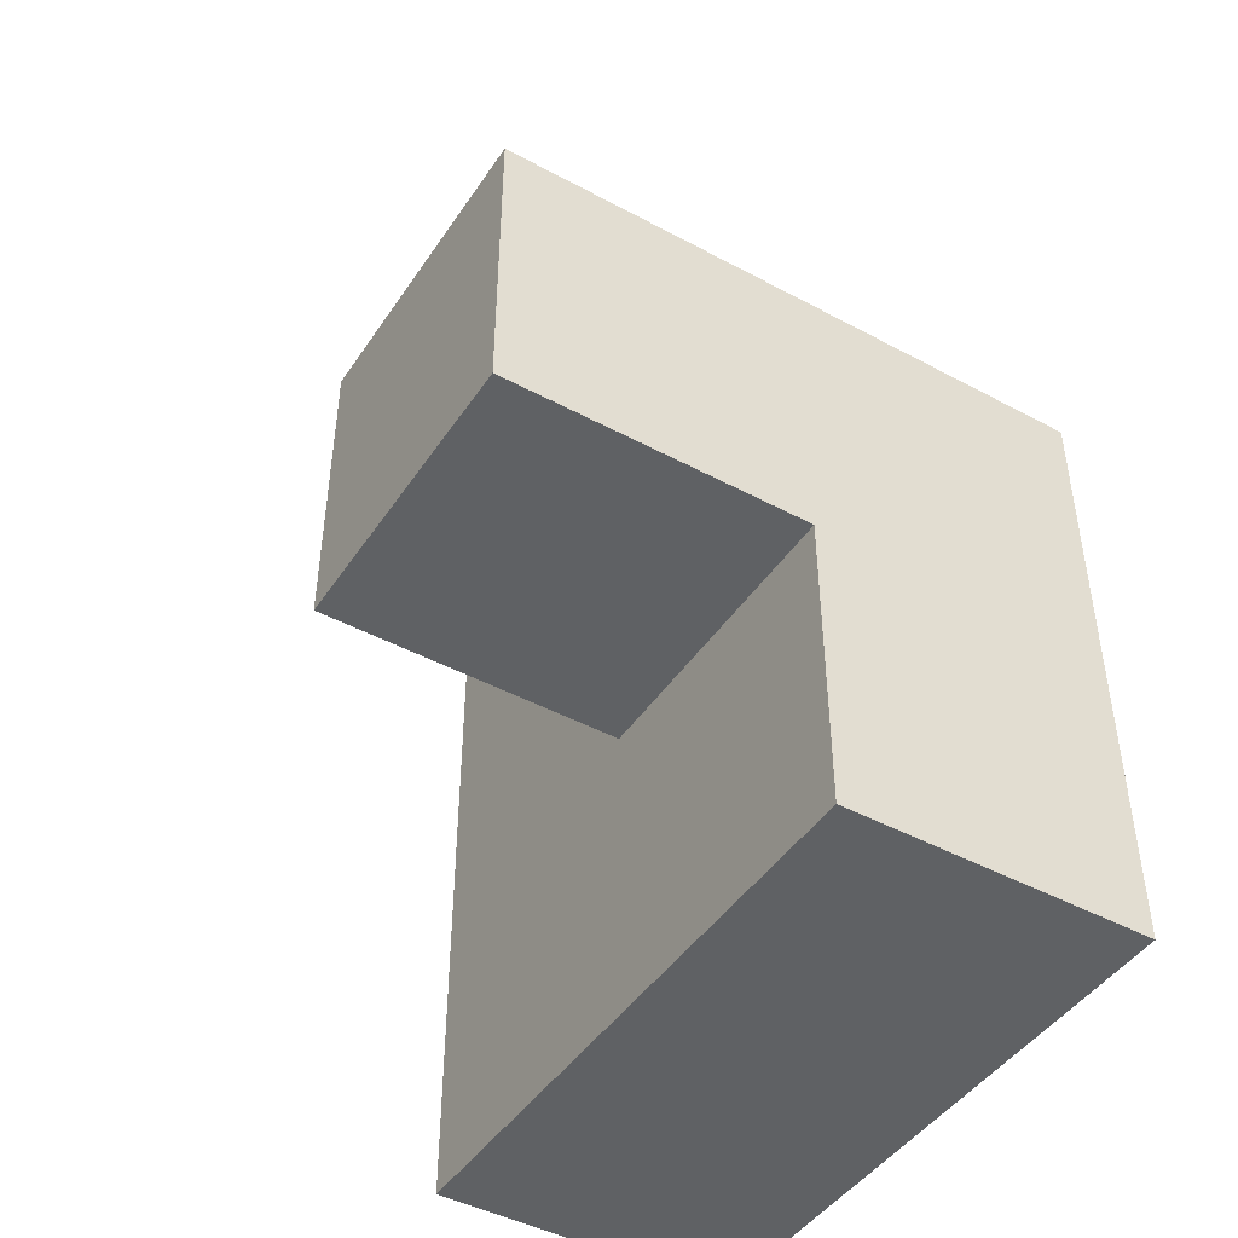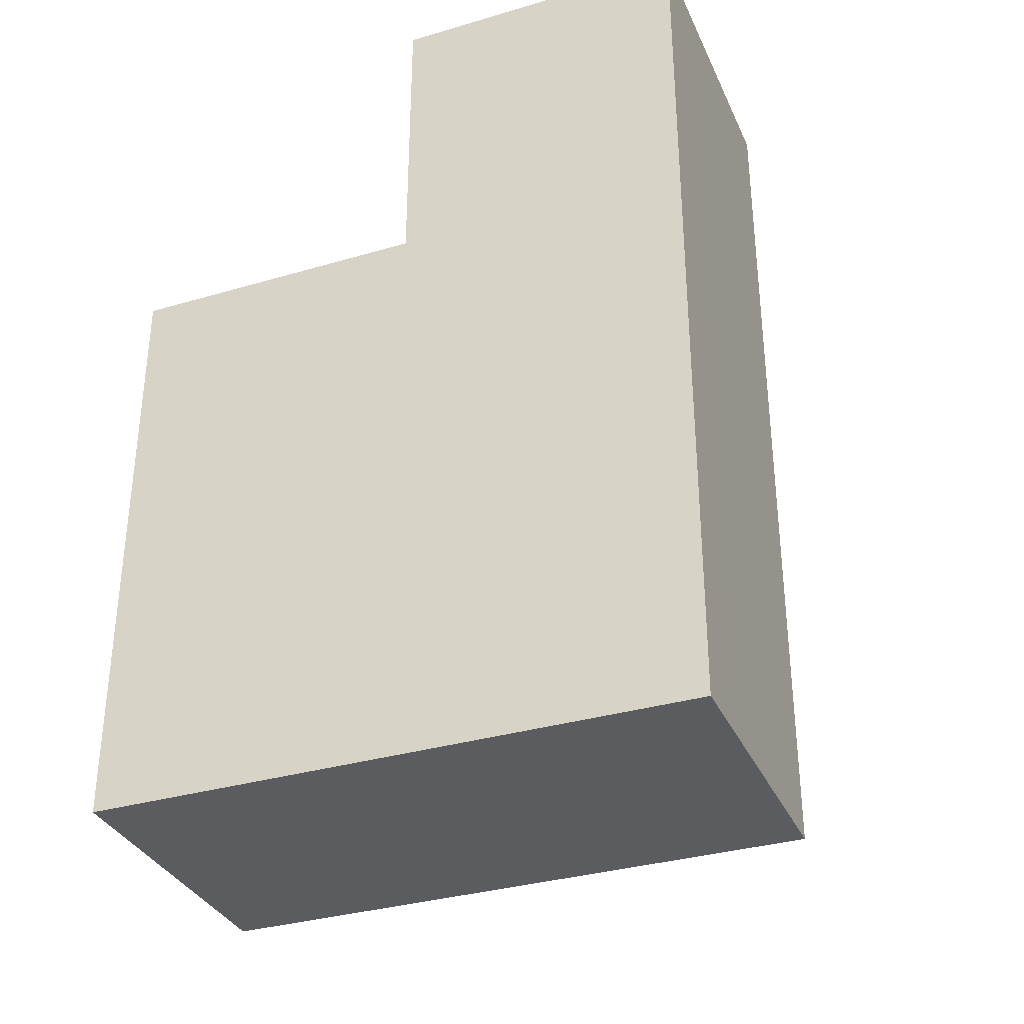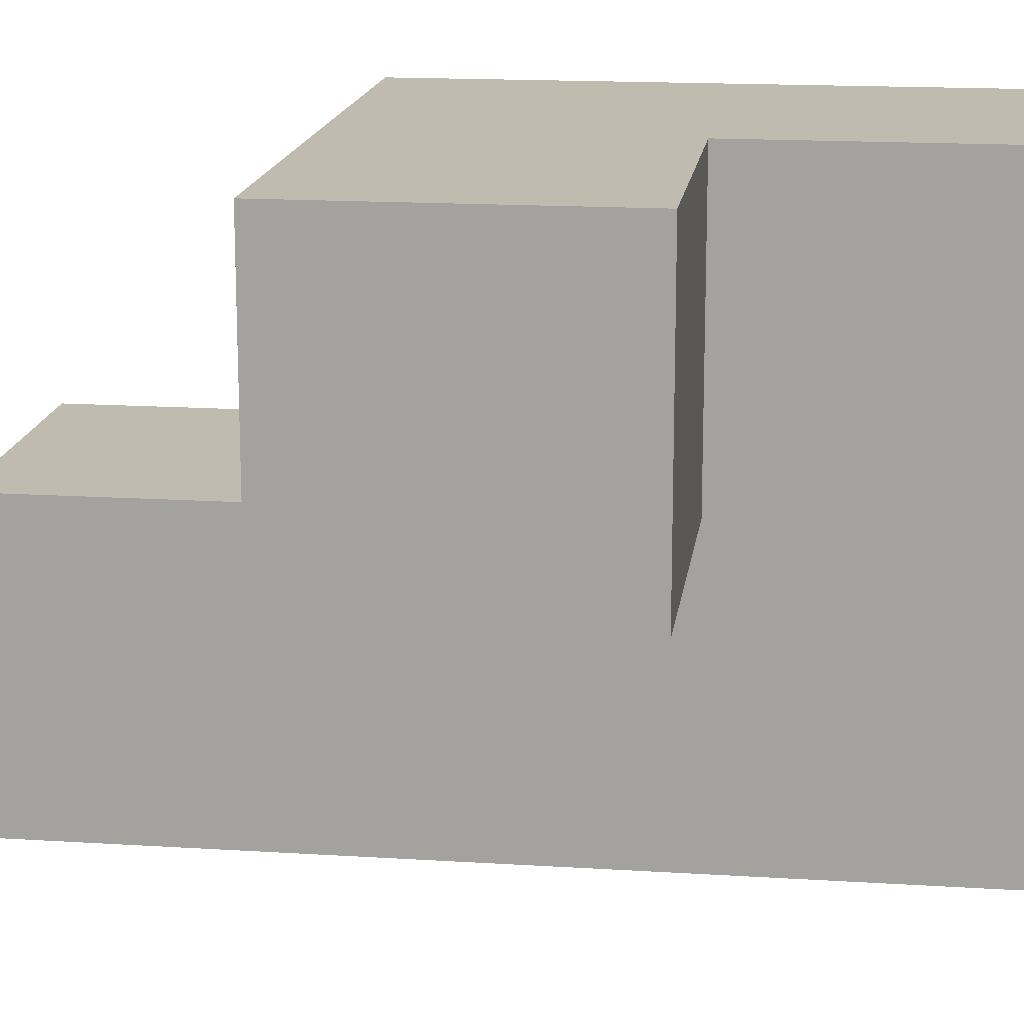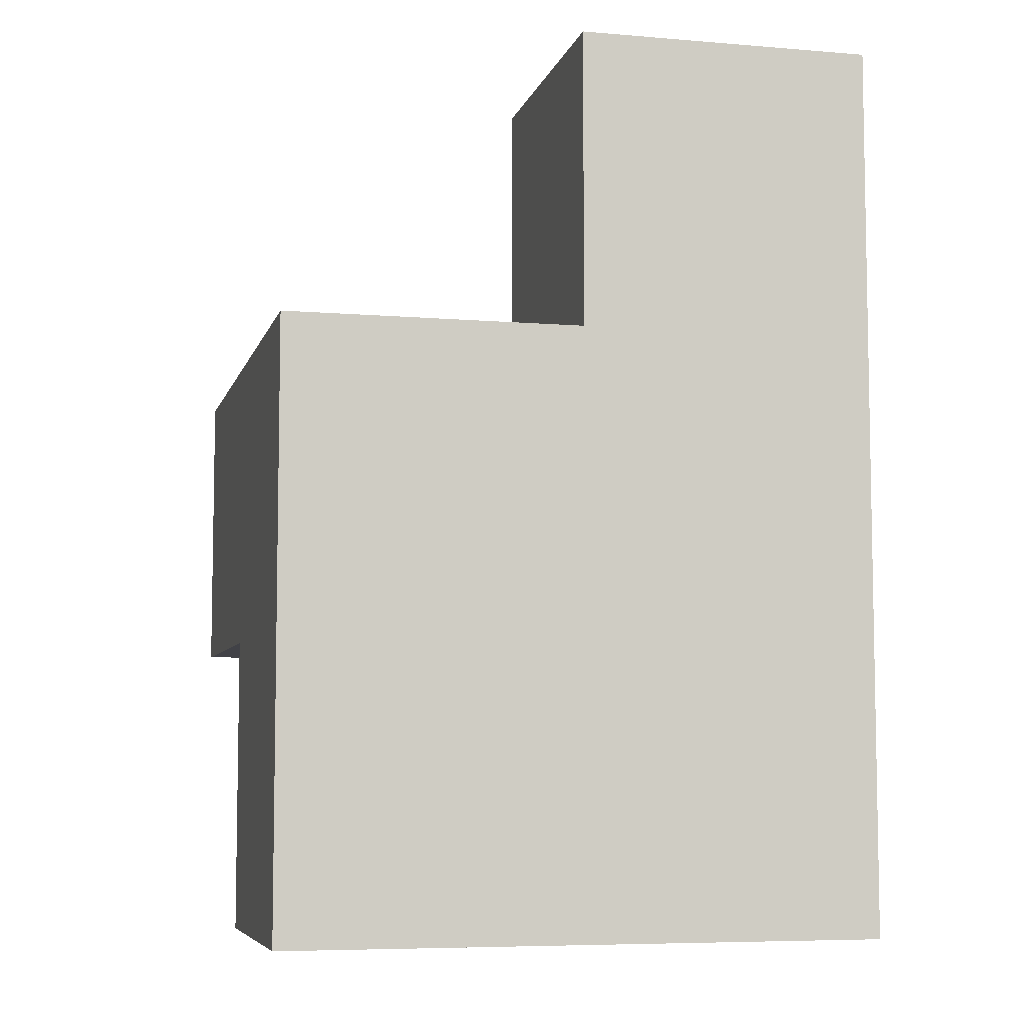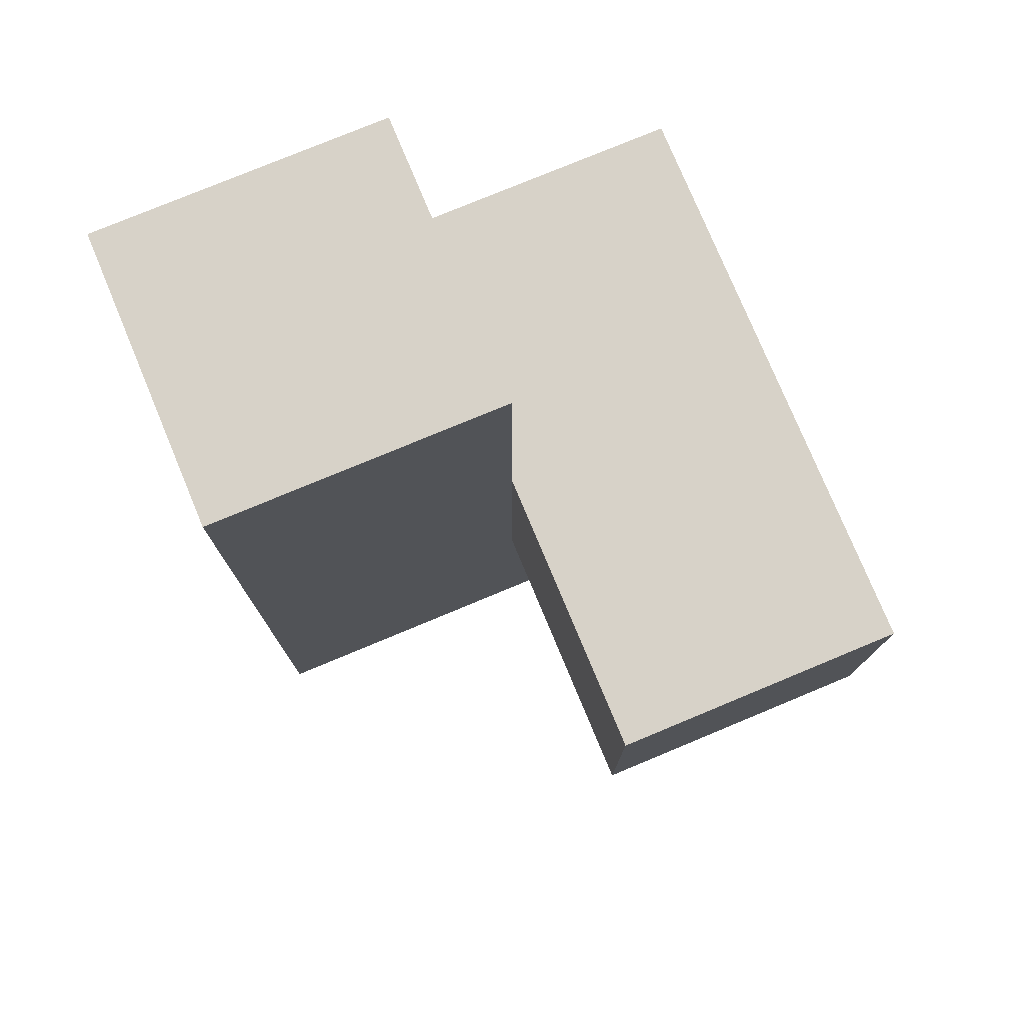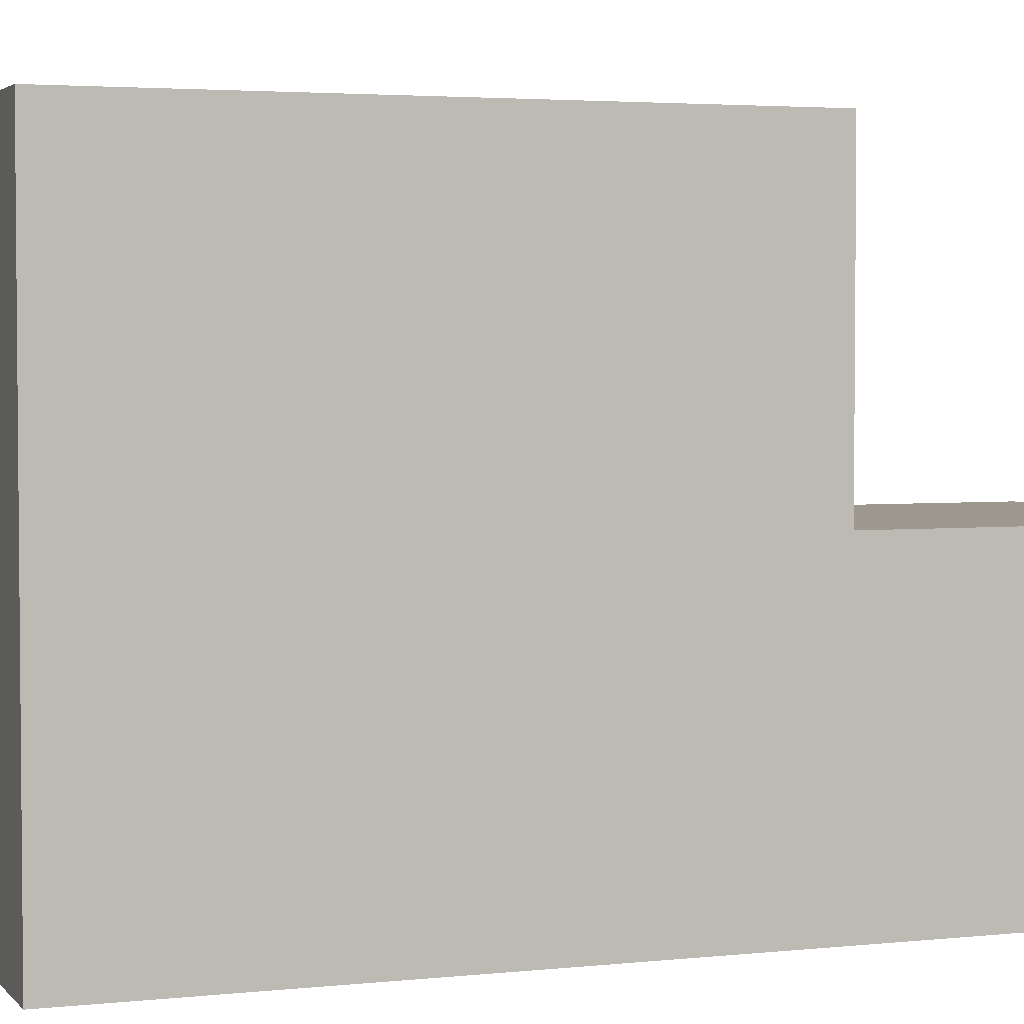
<metadata>
{"format":"obj","ext":"obj","renderer":"f3d","projection":"perspective","resolution":1024,"background":"white","views":[{"elev":-45.4,"azim":-31.8,"up":"+Y"},{"elev":-34.0,"azim":111.7,"up":"+Y"},{"elev":16.0,"azim":-82.5,"up":"+Z"},{"elev":-6.8,"azim":76.3,"up":"+Y"},{"elev":77.3,"azim":-112.6,"up":"+Y"},{"elev":3.3,"azim":69.8,"up":"+Z"}]}
</metadata>
<code>
v 2.013 1.994 2
v 3.993 0.01385 1.01
v 2.013 1.004 2.99
v 3.993 1.994 1.01
v 3.003 1.994 1.01
v 3.003 1.004 2
v 3.003 2.984 2
v 3.993 1.004 2
v 3.993 2.984 2
v 3.003 0.01385 2.99
v 3.993 0.01385 2.99
v 2.013 1.004 2
v 3.993 1.994 2.99
v 3.003 1.004 1.01
v 3.003 2.984 1.01
v 3.003 1.994 2.99
v 3.993 2.984 1.01
v 3.993 1.004 1.01
v 3.003 0.01385 2
v 3.993 0.01385 2
v 3.993 1.994 2
v 2.013 1.994 2.99
v 3.003 1.004 2.99
v 3.003 1.994 2
v 3.993 1.004 2.99
v 3.003 0.01385 1.01
f 23 25 16
f 13 16 25
f 21 24 13
f 16 13 24
f 8 21 25
f 13 25 21
f 10 11 23
f 25 23 11
f 19 20 10
f 11 10 20
f 6 19 23
f 10 23 19
f 20 8 11
f 25 11 8
f 18 14 4
f 5 4 14
f 5 14 24
f 6 24 14
f 18 4 8
f 21 8 4
f 6 12 24
f 1 24 12
f 3 23 22
f 16 22 23
f 12 6 3
f 23 3 6
f 24 1 16
f 22 16 1
f 1 12 22
f 3 22 12
f 4 5 17
f 15 17 5
f 24 21 7
f 9 7 21
f 17 15 9
f 7 9 15
f 15 5 7
f 24 7 5
f 4 17 21
f 9 21 17
f 2 26 18
f 14 18 26
f 26 2 19
f 20 19 2
f 14 26 6
f 19 6 26
f 2 18 20
f 8 20 18

</code>
